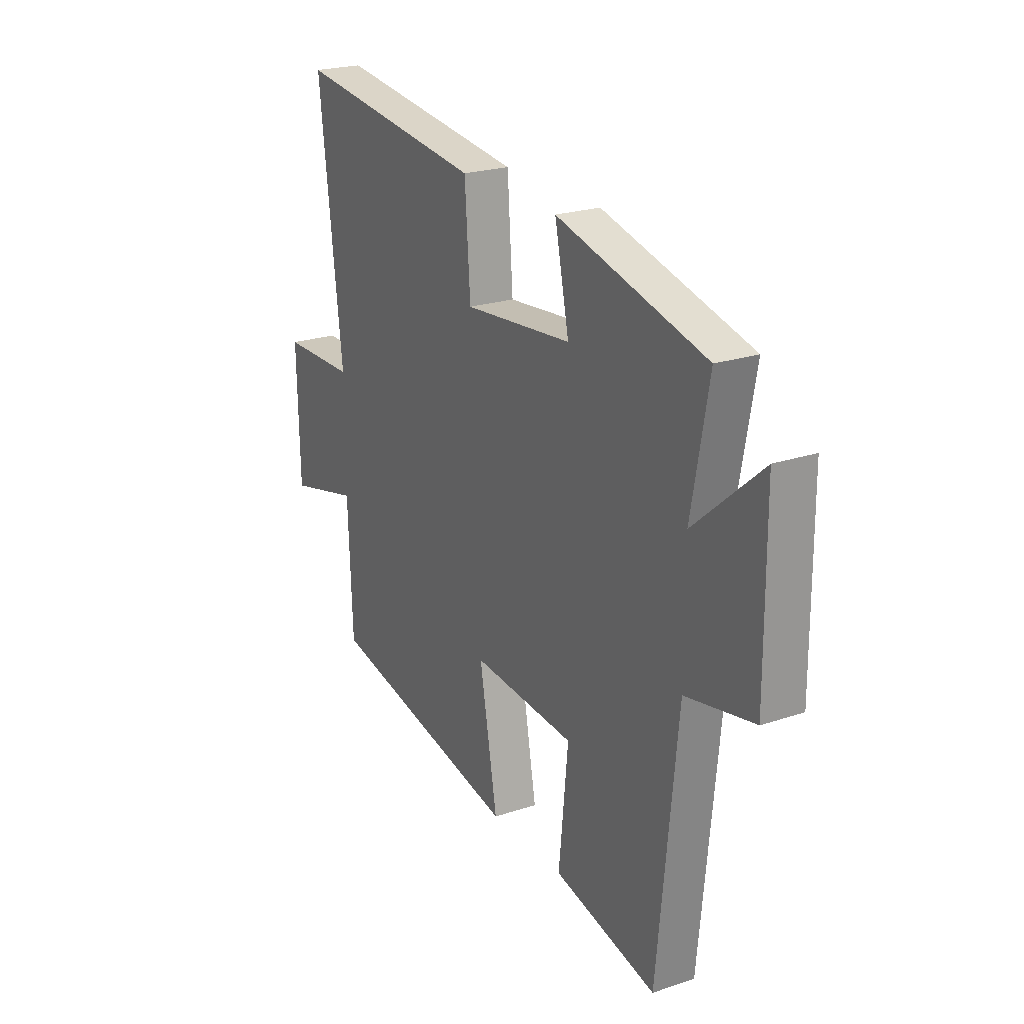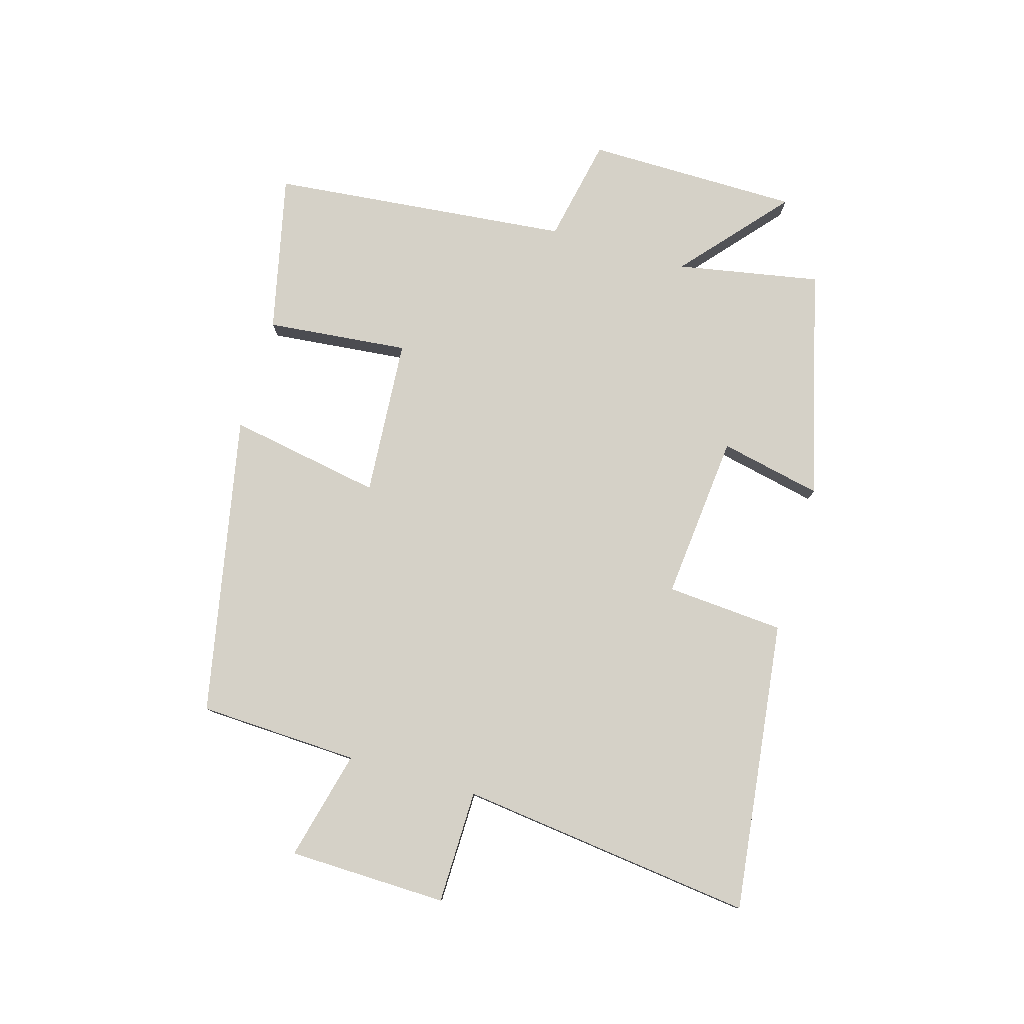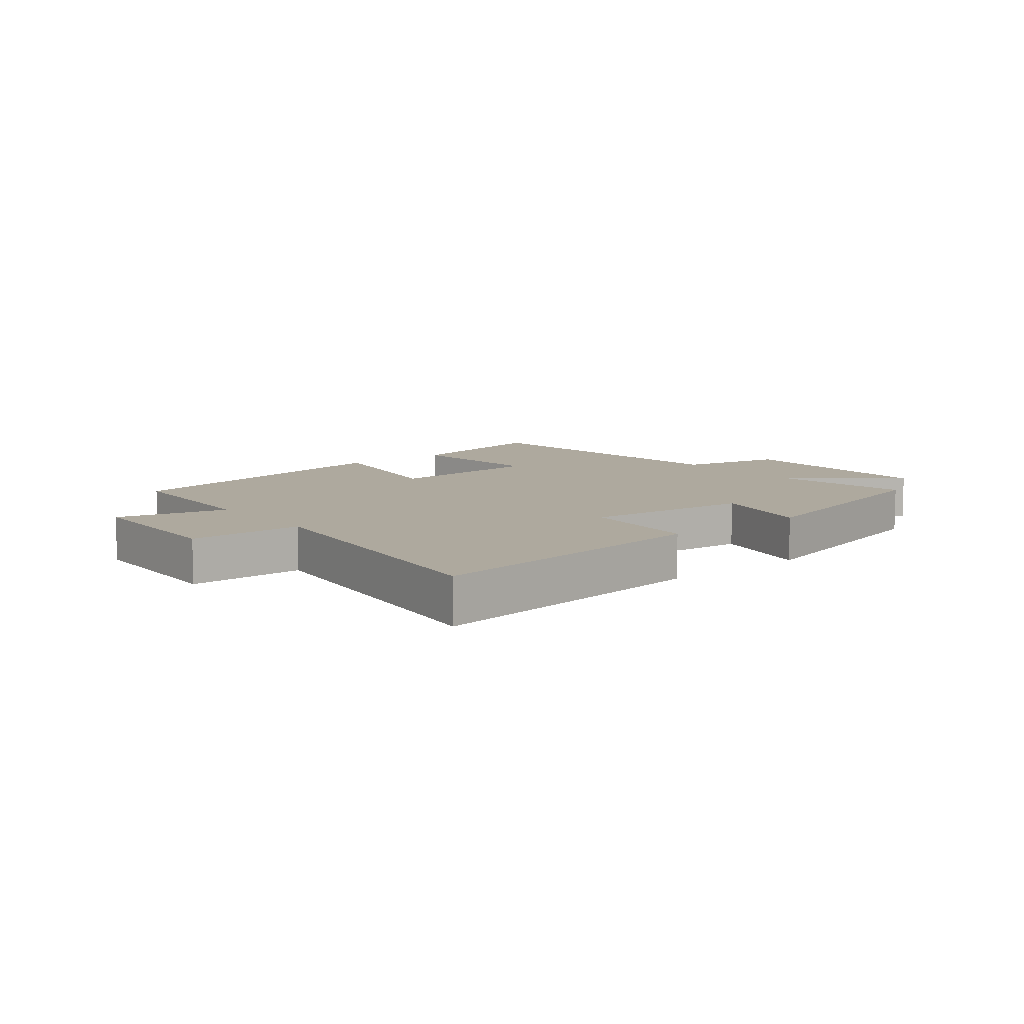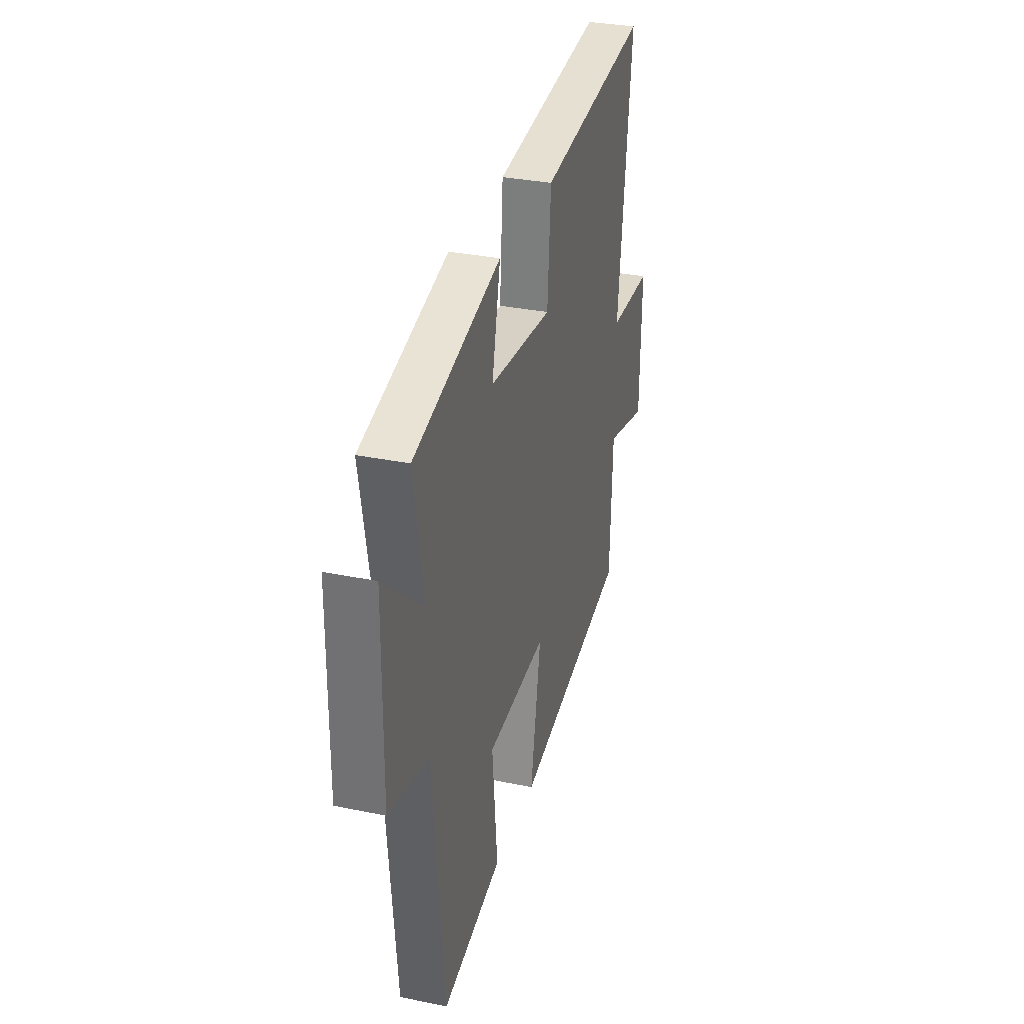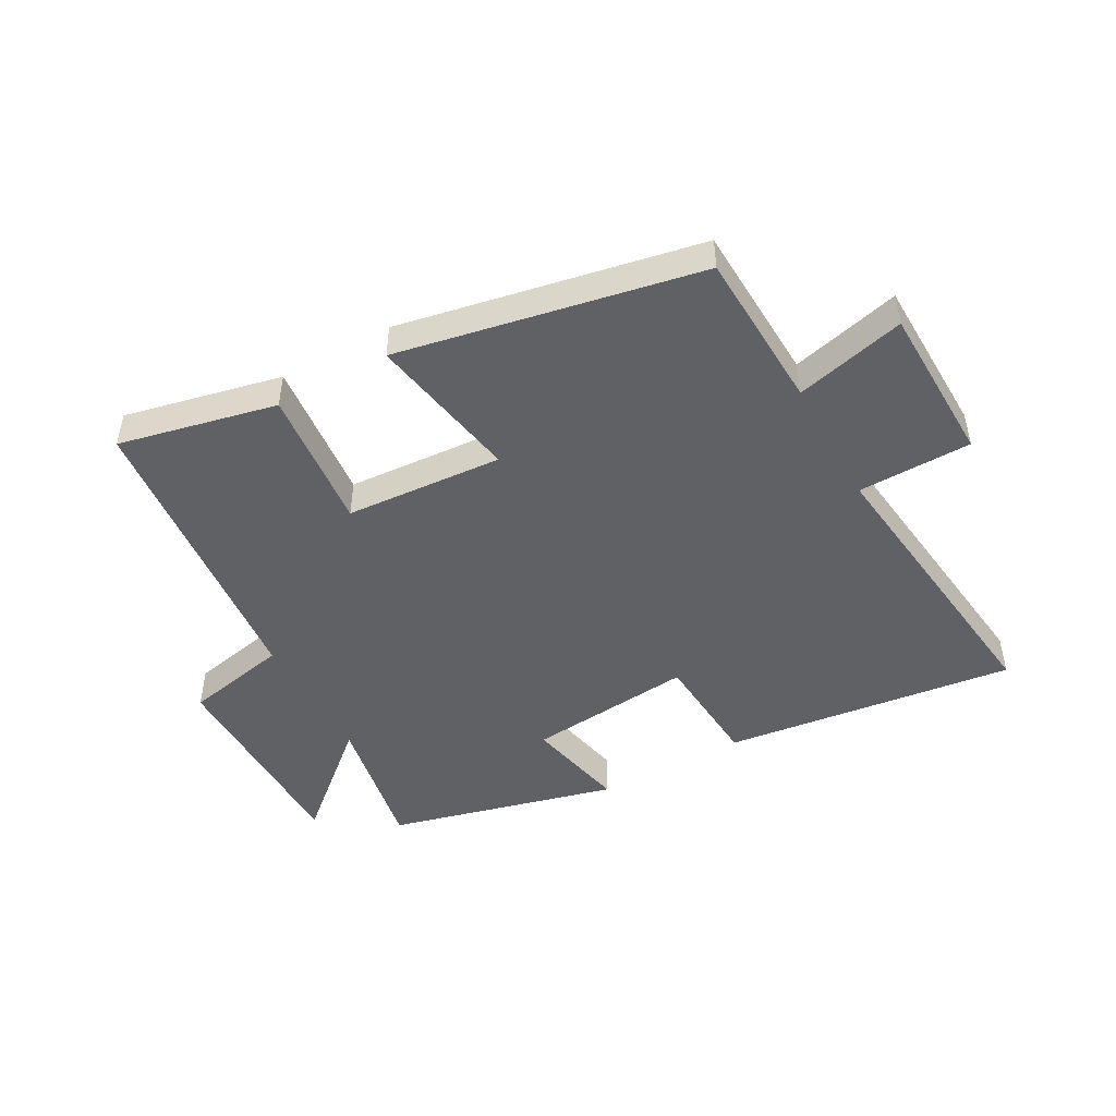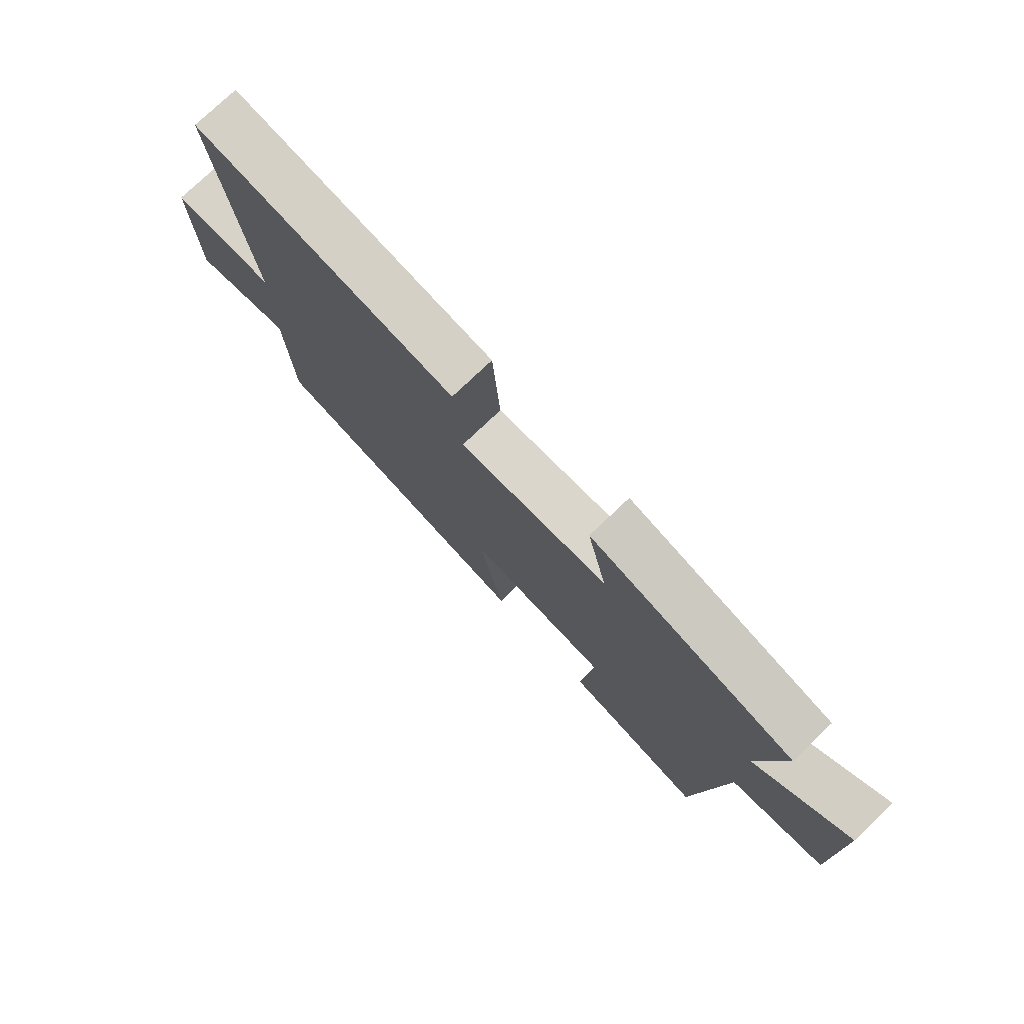
<metadata>
{"format":"obj","ext":"obj","renderer":"f3d","projection":"perspective","resolution":1024,"background":"white","views":[{"elev":22.8,"azim":60.2,"up":"+Z"},{"elev":79.4,"azim":-73.8,"up":"+Y"},{"elev":9.0,"azim":-38.7,"up":"+Y"},{"elev":31.9,"azim":106.2,"up":"+Z"},{"elev":-47.8,"azim":-151.0,"up":"+Y"},{"elev":76.3,"azim":46.3,"up":"+Z"}]}
</metadata>
<code>
v 0.451 0.07 -0.557
v 0.193 0.07 -0.5
v 0.216 0.07 -0.267
v -0.042 0.07 -0.249
v 0.003 0.07 -0.5
v -0.489 0.07 -0.404
v -0.5 0.07 -0.142
v -0.68 0.07 -0.187
v -0.686 0.07 0.073
v -0.5 0.07 0.076
v -0.558 0.07 0.559
v -0.081 0.07 0.5
v -0.067 0.07 0.307
v 0.205 0.07 0.333
v 0.169 0.07 0.5
v 0.543 0.07 0.404
v 0.5 0.07 0.17
v 0.669 0.07 0.317
v 0.671 0.07 -0.031
v 0.5 0.07 -0.066
v 0.451 0 -0.557
v 0.193 0 -0.5
v 0.216 0 -0.267
v -0.042 0 -0.249
v 0.003 0 -0.5
v -0.489 0 -0.404
v -0.5 0 -0.142
v -0.68 0 -0.187
v -0.686 0 0.073
v -0.5 0 0.076
v -0.558 0 0.559
v -0.081 0 0.5
v -0.067 0 0.307
v 0.205 0 0.333
v 0.169 0 0.5
v 0.543 0 0.404
v 0.5 0 0.17
v 0.669 0 0.317
v 0.671 0 -0.031
v 0.5 0 -0.066
f 17 18 19 20
f 1 2 3
f 20 1 3
f 17 20 3
f 14 15 16 17
f 17 3 4
f 14 17 4
f 13 14 4
f 12 13 4
f 11 12 4
f 10 11 4
f 7 8 9 10
f 6 7 10
f 5 6 10
f 4 5 10
f 40 39 38 37
f 23 22 21
f 23 21 40
f 23 40 37
f 37 36 35 34
f 24 23 37
f 24 37 34
f 24 34 33
f 24 33 32
f 24 32 31
f 24 31 30
f 30 29 28 27
f 30 27 26
f 30 26 25
f 30 25 24
f 1 21 22 2
f 2 22 23 3
f 3 23 24 4
f 4 24 25 5
f 5 25 26 6
f 6 26 27 7
f 7 27 28 8
f 8 28 29 9
f 9 29 30 10
f 10 30 31 11
f 11 31 32 12
f 12 32 33 13
f 13 33 34 14
f 14 34 35 15
f 15 35 36 16
f 16 36 37 17
f 17 37 38 18
f 18 38 39 19
f 19 39 40 20
f 20 40 21 1

</code>
